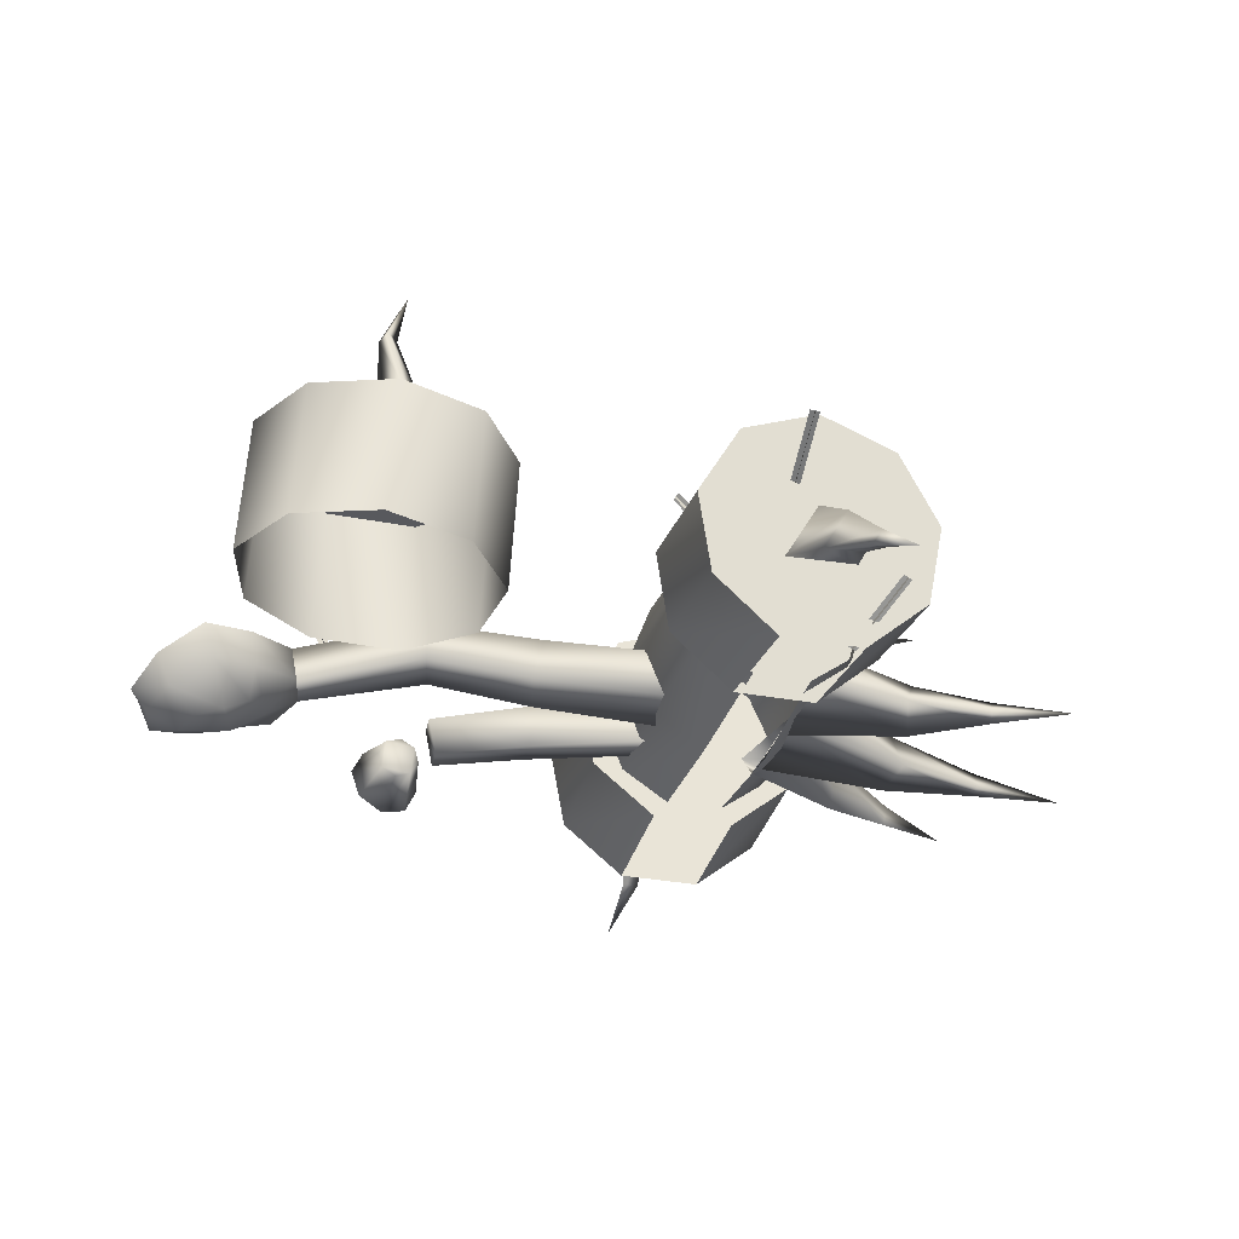
<metadata>
{"format":"obj","ext":"obj","renderer":"f3d","projection":"perspective","resolution":1024,"background":"white","views":[{"elev":-31.0,"azim":-15.9,"up":"+Y"}]}
</metadata>
<code>
o ruinedcatapult
v -1.999 0.2134 -1.129
v -2.093 0.5972 -1.079
v -2.051 0.659 -1.47
v 0.0956 0.9411 -1.109
v 0.2534 0.5082 -1.103
v -1.002 0.3705 -1.287
v -1.024 0.8131 -1.22
v -1.957 0.2751 -1.521
v -2.051 0.659 -1.47
v 0.04234 0.8639 -0.6196
v 0.0956 0.9411 -1.109
v -1.024 0.8131 -1.22
v -1.072 0.7436 -0.7795
v -2.051 0.659 -1.47
v -2.093 0.5972 -1.079
v 0.2001 0.431 -0.614
v 0.04234 0.8639 -0.6196
v -1.072 0.7436 -0.7795
v -1.05 0.301 -0.847
v -2.093 0.5972 -1.079
v -1.999 0.2134 -1.129
v 0.2534 0.5082 -1.103
v 0.2001 0.431 -0.614
v -1.05 0.301 -0.847
v -1.002 0.3705 -1.287
v -1.999 0.2134 -1.129
v -1.957 0.2751 -1.521
v -2.08 0.582 -2.26
v -2.342 0.7187 -2.203
v -2.31 0.5265 -1.477
v -2.16 0.4473 -1.486
v -1.983 0.2974 -2.253
v -2.11 0.285 -1.494
v -1.983 0.2974 -2.253
v -2.107 0.03154 -2.184
v -2.379 -0.05973 -2.096
v -2.342 0.7187 -2.203
v -2.08 0.582 -2.26
v -2.641 0.07702 -2.038
v -2.739 0.3617 -2.046
v -2.615 0.6275 -2.114
v -3.67 0.9388 -0.5971
v -3.609 0.5534 -0.5349
v -2.324 1.206 -0.15
v -2.339 0.7556 -0.09424
v -1.12 1.114 0.006016
v -1.231 0.6168 0.04578
v 0.1168 0.9691 0.3454
v 0.179 0.4477 0.3624
v -3.584 0.8881 -0.9808
v -3.67 0.9388 -0.5971
v -2.223 1.148 -0.5891
v -2.324 1.206 -0.15
v -1.007 1.049 -0.4879
v -1.12 1.114 0.006016
v 0.2429 0.897 -0.2034
v 0.1168 0.9691 0.3454
v -3.524 0.5033 -0.9137
v -3.584 0.8881 -0.9808
v -2.238 0.6979 -0.5333
v -2.223 1.148 -0.5891
v -1.118 0.552 -0.4482
v -1.007 1.049 -0.4879
v 0.3051 0.3756 -0.1864
v 0.2429 0.897 -0.2034
v 0.3051 0.3756 -0.1864
v 0.179 0.4477 0.3624
v -1.118 0.552 -0.4482
v -1.231 0.6168 0.04578
v -2.238 0.6979 -0.5333
v -2.339 0.7556 -0.09424
v -3.524 0.5033 -0.9137
v -3.609 0.5534 -0.5349
v -2.107 0.03154 -2.184
v -1.983 0.2974 -2.253
v -2.11 0.285 -1.494
v -2.19 0.1346 -1.496
v -2.379 -0.05973 -2.096
v -2.352 0.08423 -1.491
v -2.641 0.07702 -2.038
v -2.379 -0.05973 -2.096
v -2.352 0.08423 -1.491
v -2.502 0.1634 -1.481
v -2.739 0.3617 -2.046
v -2.552 0.3258 -1.473
v -2.473 0.4762 -1.471
v -2.552 0.3258 -1.473
v -2.31 0.5265 -1.477
v -2.342 0.7187 -2.203
v -2.615 0.6275 -2.114
v -2.739 0.3617 -2.046
v -1.957 0.2751 -1.521
v 1.179 2.061 0.001872
v 1.155 1.971 1.524
v 1.646 1.623 1.526
v 0.6532 0.1505 -1.507
v 0.6265 0.06041 0.001329
v 0.1532 0.4981 -1.508
v 0.07594 0.4425 0.001432
v -0.04407 1.061 -1.508
v -0.1397 1.061 0.0016
v 0.1239 1.623 -1.509
v 0.04646 1.679 0.001768
v 0.5802 1.971 -1.51
v 0.5478 2.061 0.001872
v 1.155 1.971 -1.51
v 1.179 2.061 0.001872
v 1.155 1.971 1.524
v 0.5802 1.971 1.524
v 0.1239 1.623 1.526
v -0.04407 1.061 1.53
v 0.1532 0.4982 1.534
v 0.6532 0.1506 1.537
v 1.155 1.971 -1.51
v 1.646 1.623 -1.509
v 1.718 1.679 0.001768
v 1.868 1.061 -1.508
v 1.964 1.061 0.0016
v 1.726 0.4981 -1.508
v 1.809 0.4425 0.001432
v 1.26 0.1505 -1.507
v 1.296 0.06041 0.001329
v 1.26 0.1506 1.537
v 1.726 0.4982 1.534
v 1.868 1.061 1.53
v 0.5173 -0.108 2.706
v -0.1617 0.4486 2.765
v -0.1617 0.5961 1.361
v -0.1367 0.4524 -2.857
v 0.4938 -0.0453 -1.401
v -0.1735 0.5263 -1.449
v 0.5306 -0.1192 -2.81
v -0.2795 1.319 -2.907
v -0.1735 0.5263 -1.449
v -0.3163 1.393 -1.498
v -0.1367 0.4524 -2.857
v 0.169 2.076 -2.935
v -0.3163 1.393 -1.498
v 0.1322 2.15 -1.526
v -0.2795 1.319 -2.907
v 0.9989 2.368 -2.928
v 0.1322 2.15 -1.526
v 0.9622 2.442 -1.52
v 0.169 2.076 -2.935
v 1.822 2.059 -2.891
v 0.9622 2.442 -1.52
v 1.785 2.133 -1.482
v 0.9989 2.368 -2.928
v 2.253 1.294 -2.839
v 1.785 2.133 -1.482
v 2.216 1.368 -1.431
v 1.822 2.059 -2.891
v 2.09 0.43 -2.798
v 2.216 1.368 -1.431
v 2.054 0.5038 -1.39
v 2.253 1.294 -2.839
v 1.41 -0.128 -2.787
v 2.054 0.5038 -1.39
v 1.373 -0.05417 -1.378
v 2.09 0.43 -2.798
v -2.793 1.382 1.355
v -2.239 -0.07792 1.928
v -2.864 -0.02654 1.31
v -2.168 1.331 1.973
v -3.669 1.428 1.285
v -2.864 -0.02654 1.31
v -3.74 0.01991 1.24
v -2.793 1.382 1.355
v -4.386 1.448 1.795
v -3.74 0.01991 1.24
v -4.457 0.03972 1.749
v -3.669 1.428 1.285
v -4.608 1.432 2.646
v -4.457 0.03972 1.749
v -4.679 0.0236 2.601
v -4.386 1.448 1.795
v -4.233 1.388 3.44
v -4.679 0.0236 2.601
v -4.304 -0.0209 3.395
v -4.608 1.432 2.646
v -3.434 1.336 3.806
v -4.304 -0.0209 3.395
v -3.505 -0.07295 3.761
v -4.233 1.388 3.44
v -2.586 1.3 3.572
v -3.505 -0.07295 3.761
v -2.658 -0.1082 3.527
v -3.434 1.336 3.806
v 2.066 0.4679 2.767
v 1.397 0.0471 1.304
v 2.066 0.6154 1.363
v 1.397 -0.1004 2.707
v 2.211 1.331 2.858
v 2.066 0.6154 1.363
v 2.211 1.479 1.454
v 2.066 0.4679 2.767
v 1.765 2.085 2.937
v 2.211 1.479 1.454
v 1.765 2.233 1.533
v 2.211 1.331 2.858
v 0.9355 2.377 2.967
v 1.765 2.233 1.533
v 0.9355 2.525 1.564
v 1.765 2.085 2.937
v 0.1113 2.071 2.935
v 0.9355 2.525 1.564
v 0.1113 2.218 1.532
v 0.9355 2.377 2.967
v -0.322 1.309 2.855
v 0.1113 2.218 1.532
v -0.322 1.457 1.452
v 0.1113 2.071 2.935
v -0.1617 0.4486 2.765
v -0.322 1.457 1.452
v -0.1617 0.5961 1.361
v -0.322 1.309 2.855
v -2.168 1.331 1.973
v -2.158 -0.1102 2.803
v -2.239 -0.07792 1.928
v -2.086 1.298 2.848
v -2.658 -0.1082 3.527
v -2.586 1.3 3.572
v 0.5173 0.03946 1.303
v 0.9842 1.083 -2.861
v -0.1367 0.4524 -2.857
v -0.2795 1.319 -2.907
v 0.9475 1.157 -1.453
v -0.1735 0.5263 -1.449
v 0.4938 -0.0453 -1.401
v -0.3163 1.393 -1.498
v 0.1322 2.15 -1.526
v 0.9475 1.157 -1.453
v 2.054 0.5038 -1.39
v 2.216 1.368 -1.431
v 1.373 -0.05417 -1.378
v 0.4938 -0.0453 -1.401
v 0.9475 1.157 -1.453
v 0.9622 2.442 -1.52
v 0.1322 2.15 -1.526
v 1.785 2.133 -1.482
v 2.216 1.368 -1.431
v 0.9842 1.083 -2.861
v 0.5306 -0.1192 -2.81
v -0.1367 0.4524 -2.857
v 1.41 -0.128 -2.787
v 2.09 0.43 -2.798
v 0.9842 1.083 -2.861
v 2.253 1.294 -2.839
v 2.09 0.43 -2.798
v 1.822 2.059 -2.891
v 0.9989 2.368 -2.928
v -3.329 1.372 2.525
v -3.669 1.428 1.285
v -4.386 1.448 1.795
v -2.793 1.382 1.355
v -2.168 1.331 1.973
v -3.329 1.372 2.525
v -2.086 1.298 2.848
v -2.168 1.331 1.973
v -2.586 1.3 3.572
v -3.434 1.336 3.806
v -3.329 1.372 2.525
v -4.233 1.388 3.44
v -3.434 1.336 3.806
v -4.608 1.432 2.646
v -4.386 1.448 1.795
v 0.9467 1.098 2.833
v 1.765 2.085 2.937
v 0.9355 2.377 2.967
v 2.211 1.331 2.858
v 2.066 0.4679 2.767
v 0.9467 1.245 1.43
v 2.066 0.6154 1.363
v 1.397 0.0471 1.304
v 2.211 1.479 1.454
v 1.765 2.233 1.533
v 0.9467 1.245 1.43
v -0.1617 0.5961 1.361
v -0.322 1.457 1.452
v 0.5173 0.03946 1.303
v 1.397 0.0471 1.304
v 0.9467 1.245 1.43
v 0.9355 2.525 1.564
v 1.765 2.233 1.533
v 0.1113 2.218 1.532
v -0.322 1.457 1.452
v 0.9467 1.098 2.833
v 1.397 -0.1004 2.707
v 2.066 0.4679 2.767
v 0.5173 -0.108 2.706
v -0.1617 0.4486 2.765
v 0.9467 1.098 2.833
v -0.322 1.309 2.855
v -0.1617 0.4486 2.765
v 0.1113 2.071 2.935
v 0.9355 2.377 2.967
v 0.169 2.076 -2.935
v 0.9989 2.368 -2.928
v -4.188 0.1102 -1.017
v -4.612 0.1364 -1.258
v -4.436 0.267 -1.425
v -4.667 0.5256 -1.638
v -4.191 1.04 -1.686
v -4.17 0.6495 -1.679
v -4.766 0.5993 -1.697
v -4.988 0.1536 -1.32
v -4.766 0.5993 -1.697
v -4.667 0.5256 -1.638
v -5.14 0.5095 -1.352
v -3.852 0.3376 -0.988
v -3.609 0.5534 -0.5349
v -3.907 0.3086 -0.7069
v -3.524 0.5033 -0.9137
v -4.436 0.267 -1.425
v -4.17 0.6495 -1.679
v -4.204 0.3427 -1.42
v -4.667 0.5256 -1.638
v -4.612 0.1364 -1.258
v -4.667 0.5256 -1.638
v -4.436 0.267 -1.425
v -4.988 0.1536 -1.32
v -4.719 -0.03726 -0.8751
v -4.988 0.1536 -1.32
v -4.612 0.1364 -1.258
v -5.075 0.1367 -0.8549
v -4.204 0.3427 -1.42
v -3.727 0.4609 -1.408
v -3.965 0.3506 -1.26
v -4.17 0.6495 -1.679
v -3.584 0.8881 -0.9808
v -3.524 0.5033 -0.9137
v -3.657 0.8496 -1.421
v -3.287 1.986 2.907
v -3.39 1.291 3.062
v -2.902 1.312 2.453
v -3.005 1.998 2.555
v -3.401 2.677 2.718
v -3.284 2.682 2.573
v -3.243 3.037 2.824
v -3.005 1.998 2.555
v -2.902 1.312 2.453
v -3.658 1.354 2.349
v -3.434 1.993 2.499
v -3.284 2.682 2.573
v -3.46 2.663 2.55
v -3.243 3.037 2.824
v -3.243 3.037 2.824
v -3.46 2.663 2.55
v -3.401 2.677 2.718
v -3.287 1.986 2.907
v -3.434 1.993 2.499
v -3.39 1.291 3.062
v -3.658 1.354 2.349
v -4.316 0.1047 -0.5449
v -4.606 0.009128 -0.6064
v -4.891 0.212 -0.4203
v -4.501 0.4821 -0.1775
v -5.052 0.5644 -0.3995
v -4.627 0.8483 -0.152
v -4.07 0.2275 -0.5432
v -4.316 0.1047 -0.5449
v -4.501 0.4821 -0.1775
v -4.073 0.4621 -0.2111
v -4.627 0.8483 -0.152
v -4.139 0.8541 -0.2182
v -4.436 0.267 -1.425
v -4.204 0.3427 -1.42
v -5.075 0.1367 -0.8549
v -5.14 0.5095 -1.352
v -4.988 0.1536 -1.32
v -5.251 0.356 -0.8605
v -4.719 -0.03726 -0.8751
v -4.612 0.1364 -1.258
v -4.606 0.009128 -0.6064
v -4.891 0.212 -0.4203
v -5.052 0.5644 -0.3995
v 1.175 0.5446 3.369
v 1.331 0.7808 2.79
v 0.9235 1.356 2.863
v 0.9485 0.8594 3.562
v 1.162 0.2348 3.966
v 1.071 0.3557 4.06
v 1.21 -0.11 4.562
v 0.9485 0.8594 3.562
v 0.9235 1.356 2.863
v 0.5688 0.7411 2.801
v 0.7438 0.5045 3.373
v 1.071 0.3557 4.06
v 0.9861 0.2095 3.982
v 1.21 -0.11 4.562
v 0.7438 0.5045 3.373
v 0.5688 0.7411 2.801
v 1.331 0.7808 2.79
v 1.175 0.5446 3.369
v 0.9861 0.2095 3.982
v 1.162 0.2348 3.966
v 1.21 -0.11 4.562
v 0.9399 0.4283 -3.977
v 1.035 0.2958 -3.904
v 0.8198 -0.115 -4.402
v 0.8334 1.247 -3.51
v 1.053 0.8264 -3.355
v 0.9538 1.563 -2.843
v 1.33 0.8758 -2.824
v 0.859 0.3 -3.87
v 0.9399 0.4283 -3.977
v 0.8198 -0.115 -4.402
v 0.6371 0.8591 -3.239
v 0.8334 1.247 -3.51
v 0.6104 0.9651 -2.584
v 0.9538 1.563 -2.843
v 1.035 0.2958 -3.904
v 0.859 0.3 -3.87
v 0.8198 -0.115 -4.402
v 1.053 0.8264 -3.355
v 0.6371 0.8591 -3.239
v 1.33 0.8758 -2.824
v 0.6104 0.9651 -2.584
v 3.13 0.3484 -1.559
v 3.195 0.4173 -1.36
v 3.949 0.254 -1.711
v 2.289 0.4822 -1.432
v 2.491 0.6389 -0.9697
v 1.474 0.7289 -1.263
v 1.883 0.9977 -0.481
v 3.174 0.2007 -1.396
v 3.13 0.3484 -1.559
v 3.949 0.254 -1.711
v 2.395 0.1238 -1.036
v 2.289 0.4822 -1.432
v 1.307 0.1234 -0.4689
v 1.474 0.7289 -1.263
v 3.195 0.4173 -1.36
v 3.174 0.2007 -1.396
v 3.949 0.254 -1.711
v 2.491 0.6389 -0.9697
v 2.395 0.1238 -1.036
v 1.883 0.9977 -0.481
v 1.307 0.1234 -0.4689
v 3.65 -0.001357 -0.09987
v 3.637 0.2101 0.02468
v 4.619 -0.01443 0.02468
v 2.727 0.02088 -0.2775
v 2.724 0.5204 0.02468
v 1.369 0.2076 -0.4988
v 1.858 1.035 0.02468
v 3.65 -0.001357 0.1492
v 3.65 -0.001357 -0.09987
v 4.619 -0.01443 0.02468
v 2.727 0.02088 0.3269
v 2.727 0.02088 -0.2775
v 1.369 0.2076 0.5482
v 1.369 0.2076 -0.4988
v 3.637 0.2101 0.02468
v 3.65 -0.001357 0.1492
v 4.619 -0.01443 0.02468
v 2.724 0.5204 0.02468
v 2.727 0.02088 0.3269
v 1.858 1.035 0.02468
v 1.369 0.2076 0.5482
v 2.12 1.661 -0.6349
v 1.602 1.226 -0.6349
v 1.316 1.817 -1.026
v 1.984 2.005 -0.8604
v 2.723 1.958 -0.6349
v 2.684 2.105 -0.7278
v 3.37 2.201 -0.6349
v 1.984 2.005 -0.8604
v 1.316 1.817 -1.026
v 1.316 1.817 -0.2442
v 1.984 2.005 -0.4093
v 2.684 2.105 -0.7278
v 2.684 2.105 -0.5419
v 3.37 2.201 -0.6349
v 1.602 1.226 -0.6349
v 2.12 1.661 -0.6349
v 2.684 2.105 -0.5419
v 2.723 1.958 -0.6349
v 3.37 2.201 -0.6349
v 1.96 2.202 0.6336
v 1.729 1.437 0.6336
v 1.274 1.896 0.243
v 1.659 2.417 0.4081
v 2.377 2.78 0.6336
v 2.264 2.882 0.5407
v 2.715 2.95 0.6336
v 1.659 2.417 0.4081
v 1.274 1.896 0.243
v 1.274 1.896 1.024
v 1.659 2.417 0.8592
v 2.264 2.882 0.5407
v 2.264 2.882 0.7266
v 2.715 2.95 0.6336
v 1.659 2.417 0.8592
v 1.274 1.896 1.024
v 1.729 1.437 0.6336
v 1.96 2.202 0.6336
v 2.264 2.882 0.7266
v 2.377 2.78 0.6336
v 2.715 2.95 0.6336
v 3.234 -0.00124 1.463
v 3.219 0.2103 1.523
v 3.966 0.01174 1.87
v 2.505 -0.01598 1.004
v 2.513 0.4845 1.172
v 1.389 0.1109 0.4565
v 1.883 0.9364 0.8023
v 3.155 0.05397 1.665
v 3.234 -0.00124 1.463
v 3.966 0.01174 1.87
v 2.313 0.118 1.495
v 2.505 -0.01598 1.004
v 1.35 0.3039 1.245
v 1.389 0.1109 0.4565
v 3.219 0.2103 1.523
v 3.155 0.05397 1.665
v 3.966 0.01174 1.87
v 2.513 0.4845 1.172
v 2.313 0.118 1.495
v 1.883 0.9364 0.8023
v 1.35 0.3039 1.245
v -4.17 0.6495 -1.679
v -3.657 0.8496 -1.421
v -3.727 0.4609 -1.408
v -4.191 1.04 -1.686
v -3.609 0.5534 -0.5349
v -4.139 0.8541 -0.2182
v -4.073 0.4621 -0.2111
v -3.67 0.9388 -0.5971
v -3.524 0.5033 -0.9137
v -3.584 0.8881 -0.9808
v -3.907 0.3086 -0.7069
v -4.07 0.2275 -0.5432
v -3.852 0.3376 -0.988
v -3.965 0.3506 -1.26
v -4.204 0.3427 -1.42
v 0.967 1.872 -0.9545
v 0.9001 1.84 -1.02
v 0.7585 2.691 -1.295
v 1.74 2.328 -1.235
v 1.805 2.304 -1.16
v 1.201 1.722 -0.8175
v 1.136 1.745 -0.8921
v 1.791 2.28 -1.227
v 1.753 2.352 -1.171
v 1.15 1.769 -0.8279
v 1.187 1.697 -0.8838
v 0.4686 2.569 0.8679
v 0.4892 2.633 0.7952
v 0.9758 1.994 0.3746
v 0.9552 1.931 0.4472
v 0.5201 2.616 0.8556
v 0.4369 2.586 0.8054
v 0.9235 1.948 0.3848
v 1.007 1.978 0.435
v 0.6862 1.907 3.622
v 0.5874 1.927 3.607
v 0.6329 1.537 2.79
v 0.7317 1.517 2.805
v 0.6255 1.872 3.635
v 0.6491 1.959 3.595
v 0.6946 1.57 2.778
v 0.671 1.483 2.818
v 2.568 1.907 -0.003007
v 2.559 1.927 0.09645
v 1.74 1.537 0.1009
v 1.749 1.517 0.001424
v 2.584 1.872 0.05674
v 2.543 1.959 0.03567
v 1.725 1.57 0.0401
v 1.766 1.483 0.06117
v 0.1092 2.616 0.9017
v 0.0698 2.586 0.8128
v 0.7097 1.948 0.7474
v 0.7491 1.978 0.8362
v 0.05992 2.569 0.8822
v 0.1185 2.633 0.8345
v 0.7584 1.994 0.769
v 0.6999 1.931 0.8167
v 1.685 0.507 3.143
v 1.667 0.4259 3.202
v 1.335 -0.01759 2.485
v 1.353 0.06353 2.426
v 1.722 0.4492 3.162
v 1.632 0.4842 3.182
v 1.3 0.04073 2.465
v 1.39 0.00572 2.445
v -3.494 1.683 -1.102
v -3.407 1.721 -1.076
v -3.189 0.9382 -0.6745
v -3.276 0.9007 -0.7
v -3.469 1.719 -1.046
v -3.429 1.685 -1.133
v -3.211 0.9027 -0.7313
v -3.251 0.9365 -0.6439
v 1.454 2.663 1.209
v 1.372 2.704 1.245
v 0.9094 1.954 1.031
v 0.9918 1.914 0.9947
v 1.402 2.703 1.182
v 1.423 2.664 1.274
v 0.9607 1.914 1.06
v 0.9393 1.954 0.9684
v 0.7565 2.713 -1.228
v 0.8297 2.703 -1.297
v 0.9713 1.851 -1.022
v 0.8981 1.861 -0.952
v 0.8254 2.724 -1.23
g Geoset0
f 1 2 3
f 4 5 6
f 6 7 4
f 7 6 8
f 8 9 7
f 10 11 12
f 12 13 10
f 13 12 14
f 14 15 13
f 16 17 18
f 18 19 16
f 19 18 20
f 20 21 19
f 22 23 24
f 24 25 22
f 25 24 26
f 26 27 25
f 28 29 30
f 30 31 28
f 32 28 31
f 31 33 32
f 34 35 36
f 37 34 36
f 37 38 34
f 39 40 36
f 40 37 36
f 40 41 37
f 42 43 44
f 45 44 43
f 44 45 46
f 47 46 45
f 46 47 48
f 49 48 47
f 50 51 52
f 53 52 51
f 52 53 54
f 55 54 53
f 54 55 56
f 57 56 55
f 58 59 60
f 61 60 59
f 60 61 62
f 63 62 61
f 62 63 64
f 65 64 63
f 66 67 68
f 69 68 67
f 68 69 70
f 71 70 69
f 70 71 72
f 73 72 71
f 74 75 76
f 76 77 74
f 78 74 77
f 77 79 78
f 80 81 82
f 82 83 80
f 84 80 83
f 83 85 84
f 31 30 86
f 83 82 77
f 87 83 86
f 83 77 86
f 77 31 86
f 77 76 31
f 86 88 89
f 89 90 86
f 87 86 90
f 90 91 87
f 3 92 1
g Geoset1
f 93 94 95
f 96 97 98
f 97 99 98
f 98 99 100
f 99 101 100
f 100 101 102
f 101 103 102
f 102 103 104
f 103 105 104
f 104 105 106
f 105 107 106
f 107 105 108
f 105 109 108
f 105 103 109
f 103 110 109
f 103 101 110
f 101 111 110
f 101 99 111
f 99 112 111
f 99 97 112
f 97 113 112
f 114 93 115
f 93 116 115
f 115 116 117
f 116 118 117
f 117 118 119
f 118 120 119
f 119 120 121
f 120 122 121
f 122 120 123
f 120 124 123
f 120 118 124
f 118 125 124
f 118 116 125
f 116 95 125
f 116 93 95
g Geoset2
f 126 127 128
f 129 130 131
f 129 132 130
f 133 134 135
f 133 136 134
f 137 138 139
f 137 140 138
f 141 142 143
f 141 144 142
f 145 146 147
f 145 148 146
f 149 150 151
f 149 152 150
f 153 154 155
f 153 156 154
f 157 158 159
f 157 160 158
f 161 162 163
f 161 164 162
f 165 166 167
f 165 168 166
f 169 170 171
f 169 172 170
f 173 174 175
f 173 176 174
f 177 178 179
f 177 180 178
f 181 182 183
f 181 184 182
f 185 186 187
f 185 188 186
f 189 190 191
f 189 192 190
f 193 194 195
f 193 196 194
f 197 198 199
f 197 200 198
f 201 202 203
f 201 204 202
f 205 206 207
f 205 208 206
f 209 210 211
f 209 212 210
f 213 214 215
f 213 216 214
f 217 218 219
f 217 220 218
f 220 221 218
f 220 222 221
f 126 128 223
g Geoset3
f 224 225 226
f 227 228 229
f 227 230 228
f 227 231 230
f 232 233 234
f 232 235 233
f 232 236 235
f 237 238 239
f 237 240 238
f 237 241 240
f 242 243 244
f 242 245 243
f 242 246 245
f 247 248 249
f 247 250 248
f 247 251 250
f 252 253 254
f 252 255 253
f 252 256 255
f 257 258 259
f 257 260 258
f 257 261 260
f 262 263 264
f 262 265 263
f 262 266 265
f 267 268 269
f 267 270 268
f 267 271 270
f 272 273 274
f 272 275 273
f 272 276 275
f 277 278 279
f 277 280 278
f 277 281 280
f 282 283 284
f 282 285 283
f 282 286 285
f 287 288 289
f 287 290 288
f 287 291 290
f 292 293 294
f 292 295 293
f 292 296 295
f 224 297 298
f 224 226 297
g Geoset4
f 299 300 301
f 302 303 304
f 302 305 303
f 306 307 308
f 306 309 307
f 310 311 312
f 310 313 311
f 314 315 316
f 314 317 315
f 318 319 320
f 318 321 319
f 322 323 324
f 322 325 323
f 326 327 328
f 326 329 327
f 327 330 331
f 327 332 330
f 333 334 335
f 336 333 335
f 337 333 336
f 338 337 336
f 339 337 338
f 340 341 342
f 343 340 342
f 344 340 343
f 345 344 343
f 346 344 345
f 347 348 349
f 349 348 350
f 348 351 350
f 350 351 352
f 351 353 352
f 299 354 355
f 354 356 355
f 354 357 356
f 357 358 356
f 357 359 358
f 299 360 361
f 360 362 361
f 360 363 362
f 363 364 362
f 363 365 364
f 299 366 367
f 368 369 370
f 368 371 369
f 299 372 373
f 299 374 372
f 374 368 372
f 374 375 368
f 375 371 368
f 375 376 371
f 377 378 379
f 380 377 379
f 381 377 380
f 382 381 380
f 383 381 382
f 384 385 386
f 387 384 386
f 388 384 387
f 389 388 387
f 390 388 389
f 391 392 393
f 394 391 393
f 395 391 394
f 396 395 394
f 397 395 396
f 398 399 400
f 401 399 398
f 401 402 399
f 403 402 401
f 403 404 402
f 405 406 407
f 408 406 405
f 408 409 406
f 410 409 408
f 410 411 409
f 412 413 414
f 415 413 412
f 415 416 413
f 417 416 415
f 417 418 416
f 419 420 421
f 422 420 419
f 422 423 420
f 424 423 422
f 424 425 423
f 426 427 428
f 429 427 426
f 429 430 427
f 431 430 429
f 431 432 430
f 433 434 435
f 436 434 433
f 436 437 434
f 438 437 436
f 438 439 437
f 440 441 442
f 443 441 440
f 443 444 441
f 445 444 443
f 445 446 444
f 447 448 449
f 450 448 447
f 450 451 448
f 452 451 450
f 452 453 451
f 454 455 456
f 457 455 454
f 457 458 455
f 459 458 457
f 459 460 458
f 461 462 463
f 464 461 463
f 465 461 464
f 466 465 464
f 467 465 466
f 468 469 470
f 471 468 470
f 472 468 471
f 473 472 471
f 474 472 473
f 471 470 475
f 476 471 475
f 477 471 476
f 478 477 476
f 479 477 478
f 480 481 482
f 483 480 482
f 484 480 483
f 485 484 483
f 486 484 485
f 487 488 489
f 490 487 489
f 491 487 490
f 492 491 490
f 493 491 492
f 494 495 496
f 497 494 496
f 498 494 497
f 499 498 497
f 500 498 499
f 501 502 503
f 504 502 501
f 504 505 502
f 506 505 504
f 506 507 505
f 508 509 510
f 511 509 508
f 511 512 509
f 513 512 511
f 513 514 512
f 515 516 517
f 518 516 515
f 518 519 516
f 520 519 518
f 520 521 519
f 522 523 524
f 522 525 523
f 526 527 528
f 526 529 527
f 530 529 526
f 530 531 529
f 532 526 528
f 532 528 533
f 299 532 533
f 299 534 532
f 299 535 534
f 535 530 534
f 535 524 530
f 299 536 535
g Geoset5
f 537 538 539
f 540 541 542
f 542 543 540
f 544 545 546
f 546 547 544
f 548 549 550
f 550 551 548
f 552 553 554
f 554 555 552
f 556 557 558
f 558 559 556
f 560 561 562
f 562 563 560
f 564 565 566
f 566 567 564
f 568 569 570
f 570 571 568
f 572 573 574
f 574 575 572
f 576 577 578
f 578 579 576
f 580 581 582
f 582 583 580
f 584 585 586
f 586 587 584
f 588 589 590
f 590 591 588
f 592 593 594
f 594 595 592
f 596 597 598
f 598 599 596
f 600 601 602
f 602 603 600
f 604 605 606
f 606 607 604
f 539 608 537

</code>
